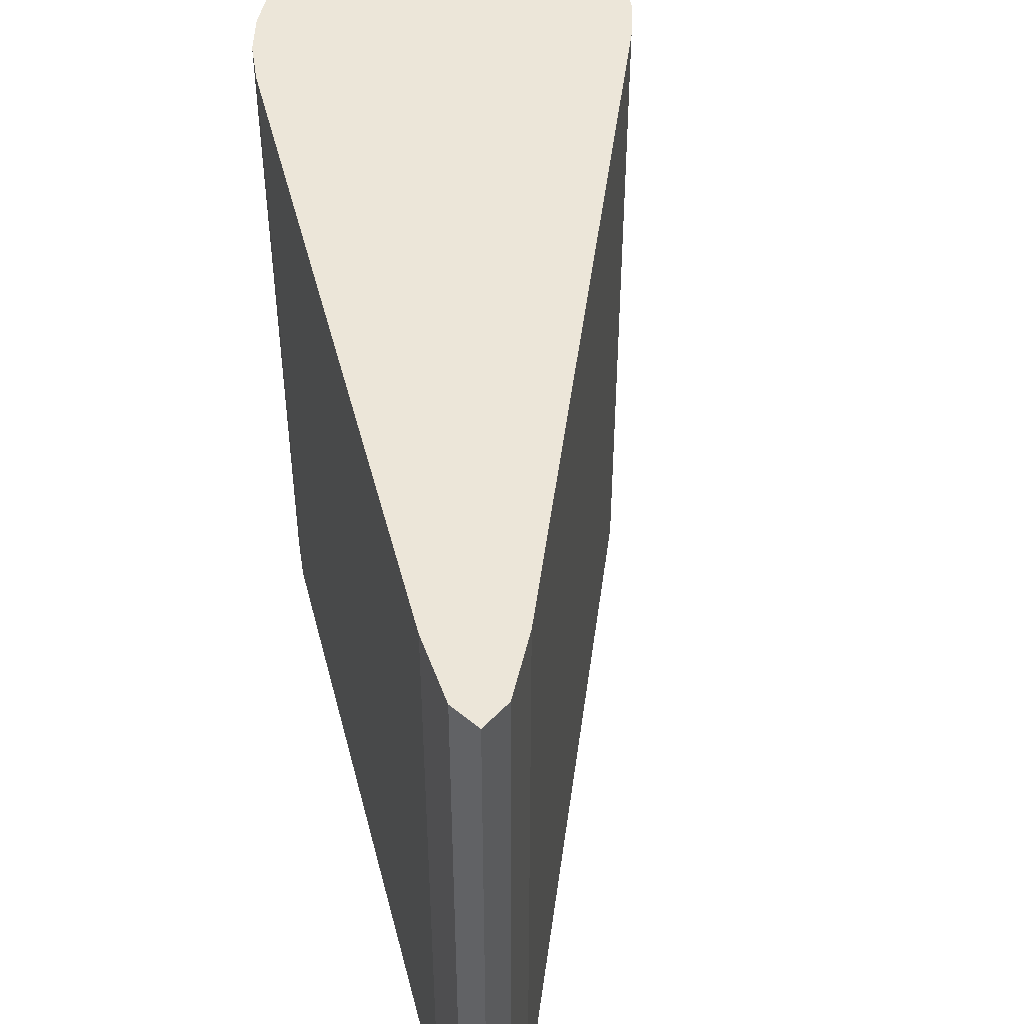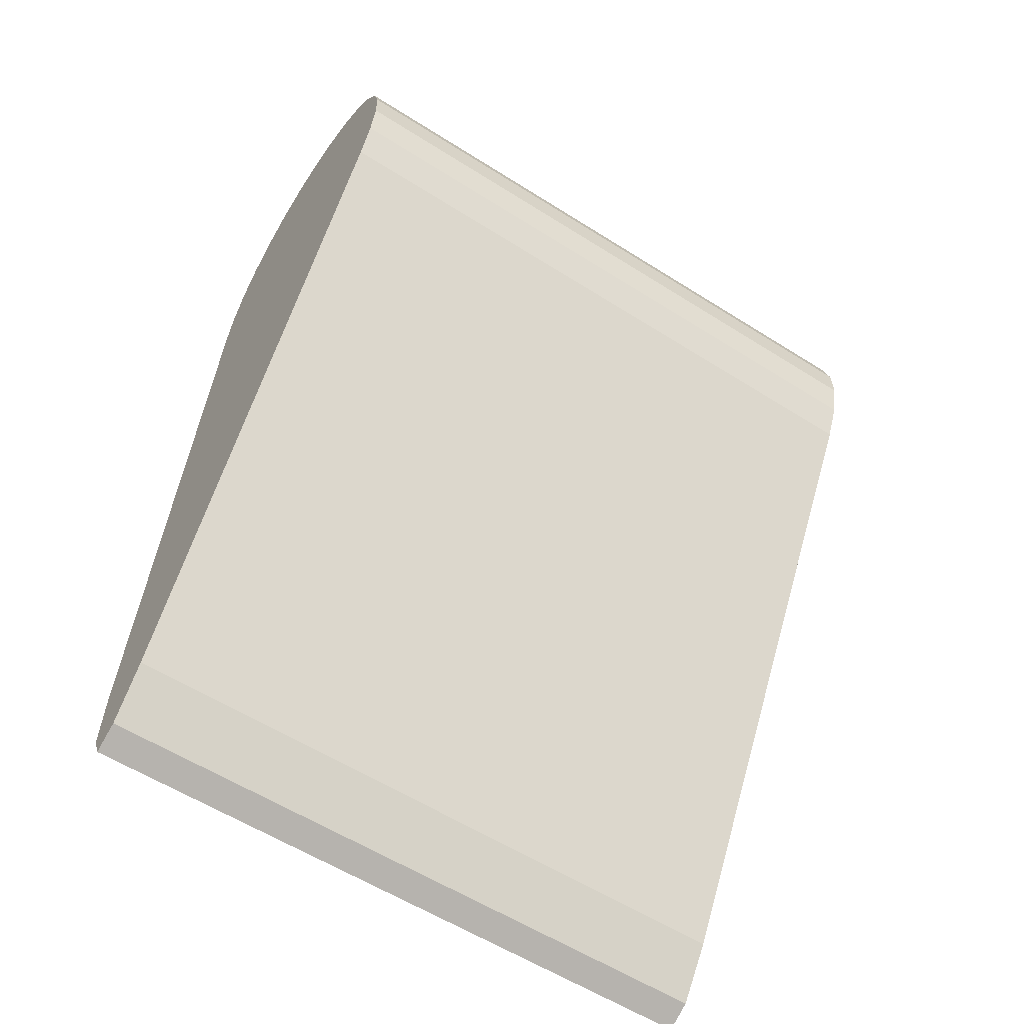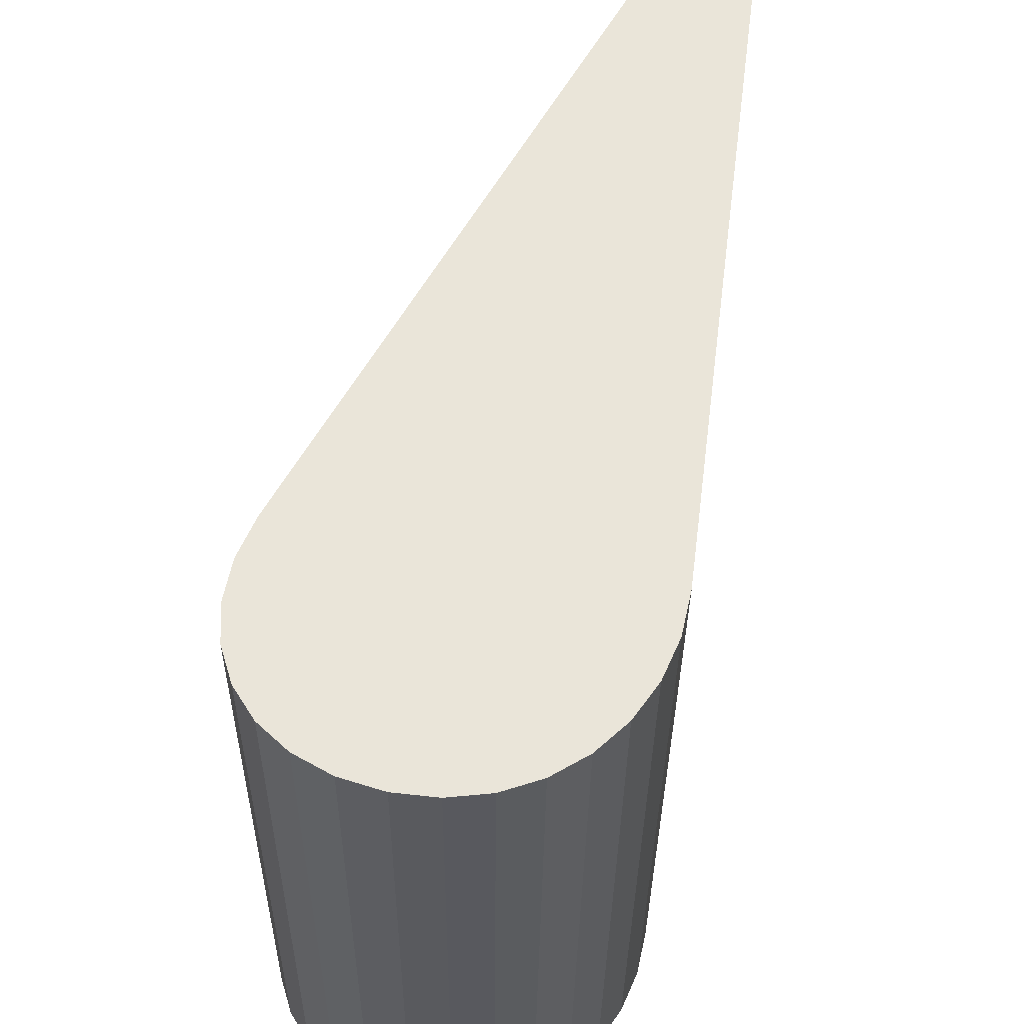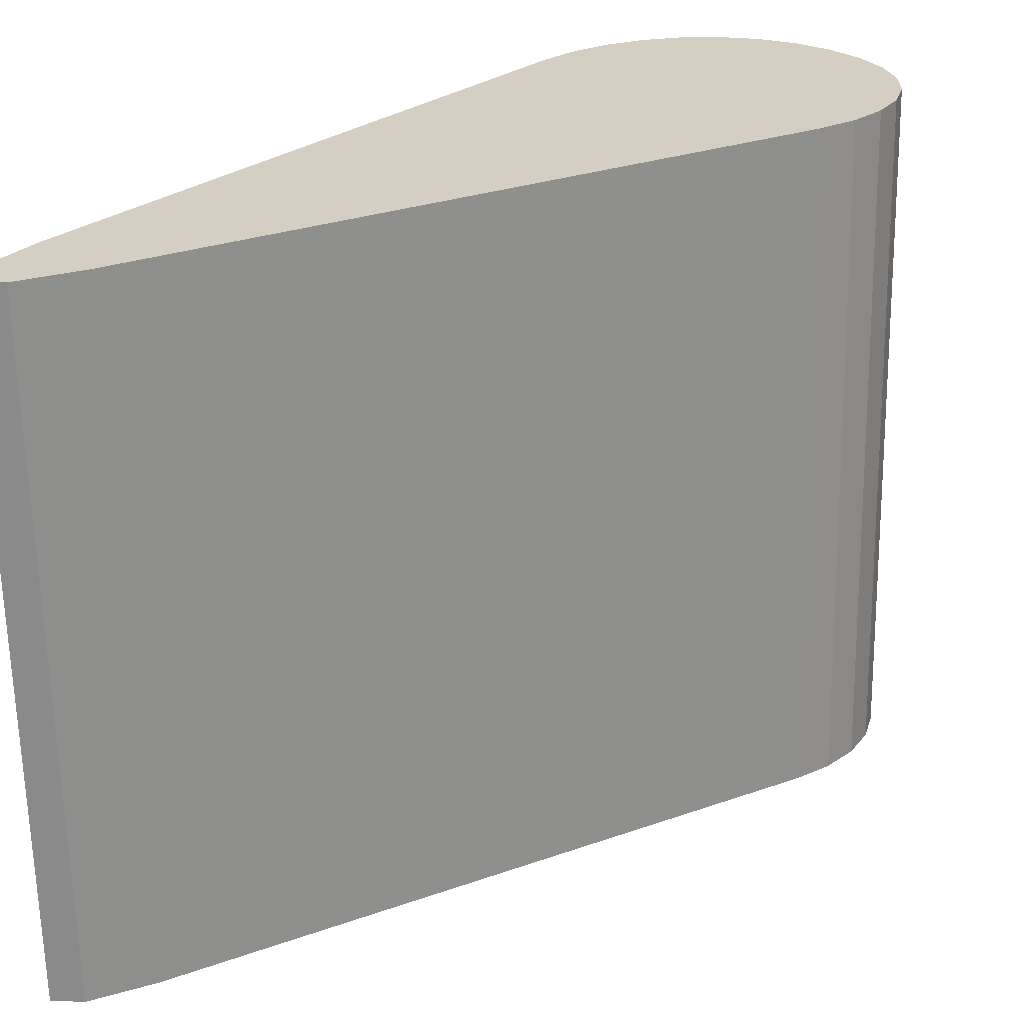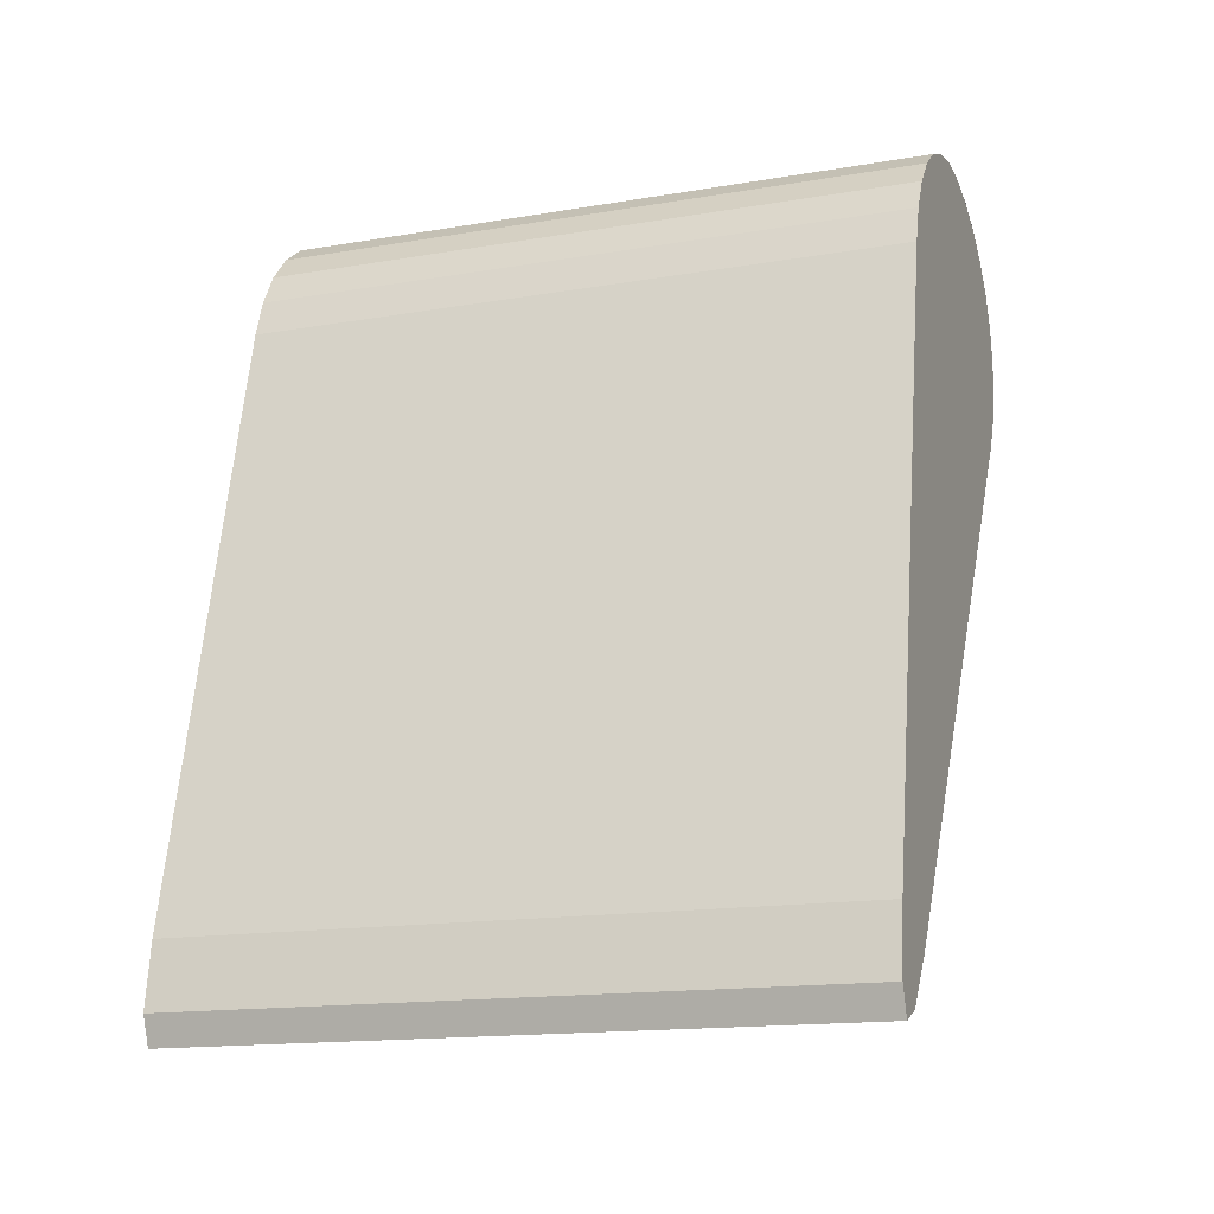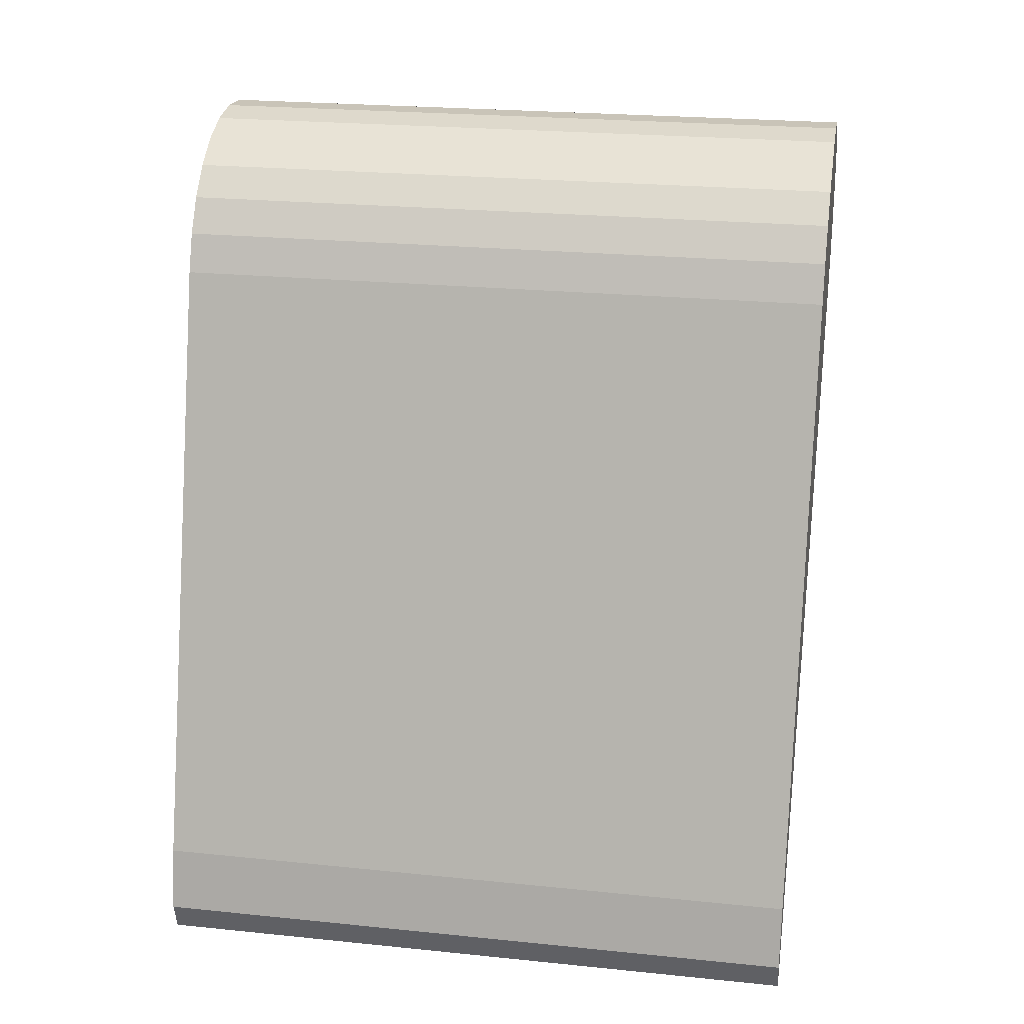
<metadata>
{"format":"obj","ext":"obj","renderer":"f3d","projection":"perspective","resolution":1024,"background":"white","views":[{"elev":47.5,"azim":156.0,"up":"+Y"},{"elev":-60.1,"azim":-123.8,"up":"+Z"},{"elev":59.6,"azim":-2.7,"up":"+Y"},{"elev":25.1,"azim":-150.4,"up":"+Y"},{"elev":-18.9,"azim":109.2,"up":"+Z"},{"elev":16.8,"azim":99.2,"up":"+Z"}]}
</metadata>
<code>
v 4.114 -0.3851 2.183
v 3.977 -0.3907 1.837
v 4.058 -0.3851 2.162
v 4.011 -0.3852 2.132
v 3.974 -0.3857 2.094
v 3.949 -0.3863 2.048
v 3.936 -0.3872 1.998
v 3.937 -0.3882 1.945
v 3.951 -0.3894 1.891
v 3.986 0.5941 1.818
v 4.123 0.5997 2.164
v 3.959 0.5954 1.871
v 3.946 0.5966 1.926
v 3.945 0.5976 1.979
v 3.958 0.5985 2.029
v 3.983 0.5991 2.074
v 4.02 0.5996 2.113
v 4.067 0.5997 2.143
v 4.453 -0.3926 1.953
v 4.114 -0.3851 2.183
v 4.437 -0.3913 2.011
v 4.411 -0.3901 2.064
v 4.375 -0.3889 2.11
v 4.332 -0.3877 2.147
v 4.282 -0.3868 2.174
v 4.227 -0.386 2.189
v 4.171 -0.3855 2.192
v 4.123 0.5997 2.164
v 4.462 0.5922 1.933
v 4.179 0.5993 2.173
v 4.236 0.5988 2.17
v 4.29 0.598 2.155
v 4.34 0.597 2.128
v 4.384 0.5959 2.091
v 4.42 0.5947 2.045
v 4.446 0.5935 1.992
v 4.502 -0.4119 0.989
v 4.613 -0.412 1.031
v 4.561 -0.4139 0.9109
v 4.602 -0.4147 0.8915
v 4.621 -0.414 0.9337
v 4.622 0.5728 1.012
v 4.511 0.5729 0.9697
v 4.629 0.5708 0.9145
v 4.611 0.5701 0.8723
v 4.569 0.5709 0.8917
f 20 11 1
f 20 3 9
f 2 12 10
f 9 13 12
f 8 14 13
f 7 15 14
f 6 16 15
f 5 17 16
f 4 18 17
f 3 11 18
f 10 37 2
f 20 30 28
f 27 31 30
f 26 32 31
f 25 33 32
f 24 34 33
f 23 35 34
f 22 36 35
f 21 29 36
f 11 30 10
f 43 39 37
f 46 40 39
f 45 41 40
f 44 38 41
f 42 19 38
f 20 28 11
f 2 37 19
f 37 39 38
f 19 37 38
f 39 40 41
f 41 38 39
f 19 21 2
f 21 22 2
f 22 23 2
f 23 24 2
f 24 25 2
f 25 26 2
f 26 27 2
f 27 20 2
f 20 1 3
f 9 2 20
f 7 8 4
f 8 9 3
f 5 6 7
f 3 4 8
f 4 5 7
f 2 9 12
f 9 8 13
f 8 7 14
f 7 6 15
f 6 5 16
f 5 4 17
f 4 3 18
f 3 1 11
f 10 43 37
f 20 27 30
f 27 26 31
f 26 25 32
f 25 24 33
f 24 23 34
f 23 22 35
f 22 21 36
f 21 19 29
f 11 28 30
f 30 31 10
f 31 32 10
f 32 33 10
f 33 34 10
f 34 35 10
f 35 36 10
f 36 29 10
f 29 42 43
f 42 44 46
f 44 45 46
f 46 43 42
f 43 10 29
f 10 12 11
f 12 13 18
f 13 14 17
f 18 13 17
f 14 15 16
f 16 17 14
f 18 11 12
f 43 46 39
f 46 45 40
f 45 44 41
f 44 42 38
f 42 29 19

</code>
